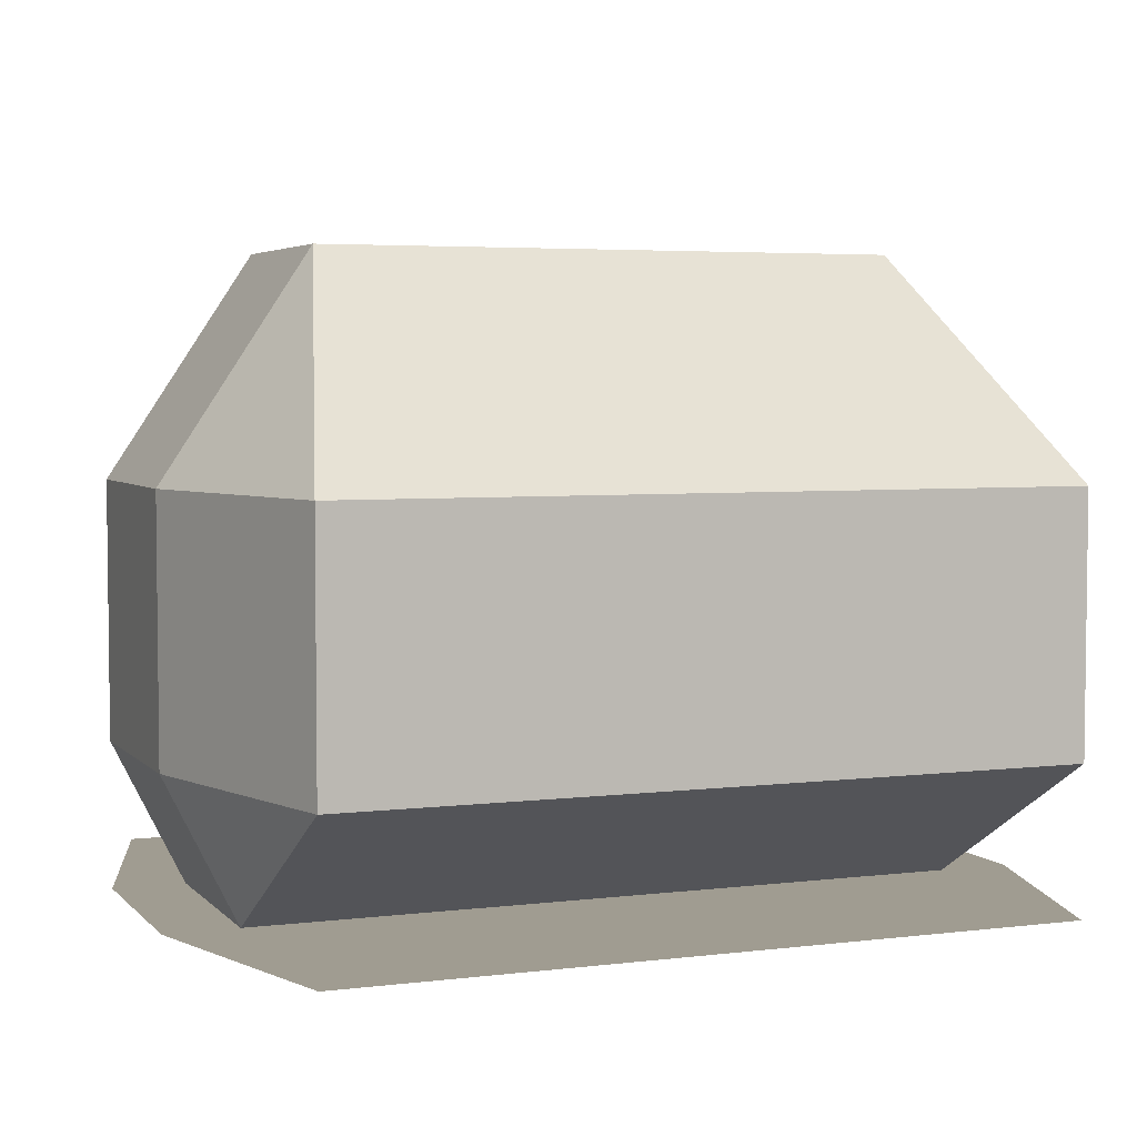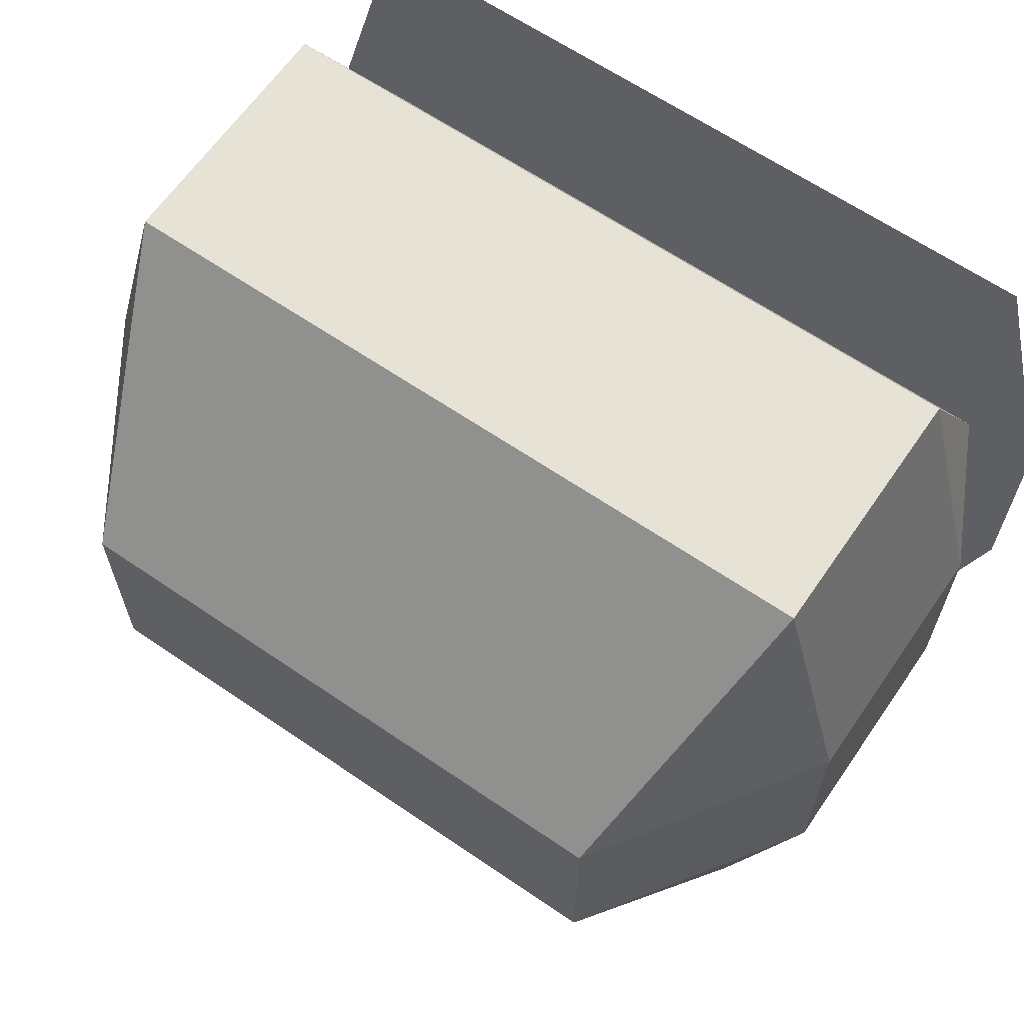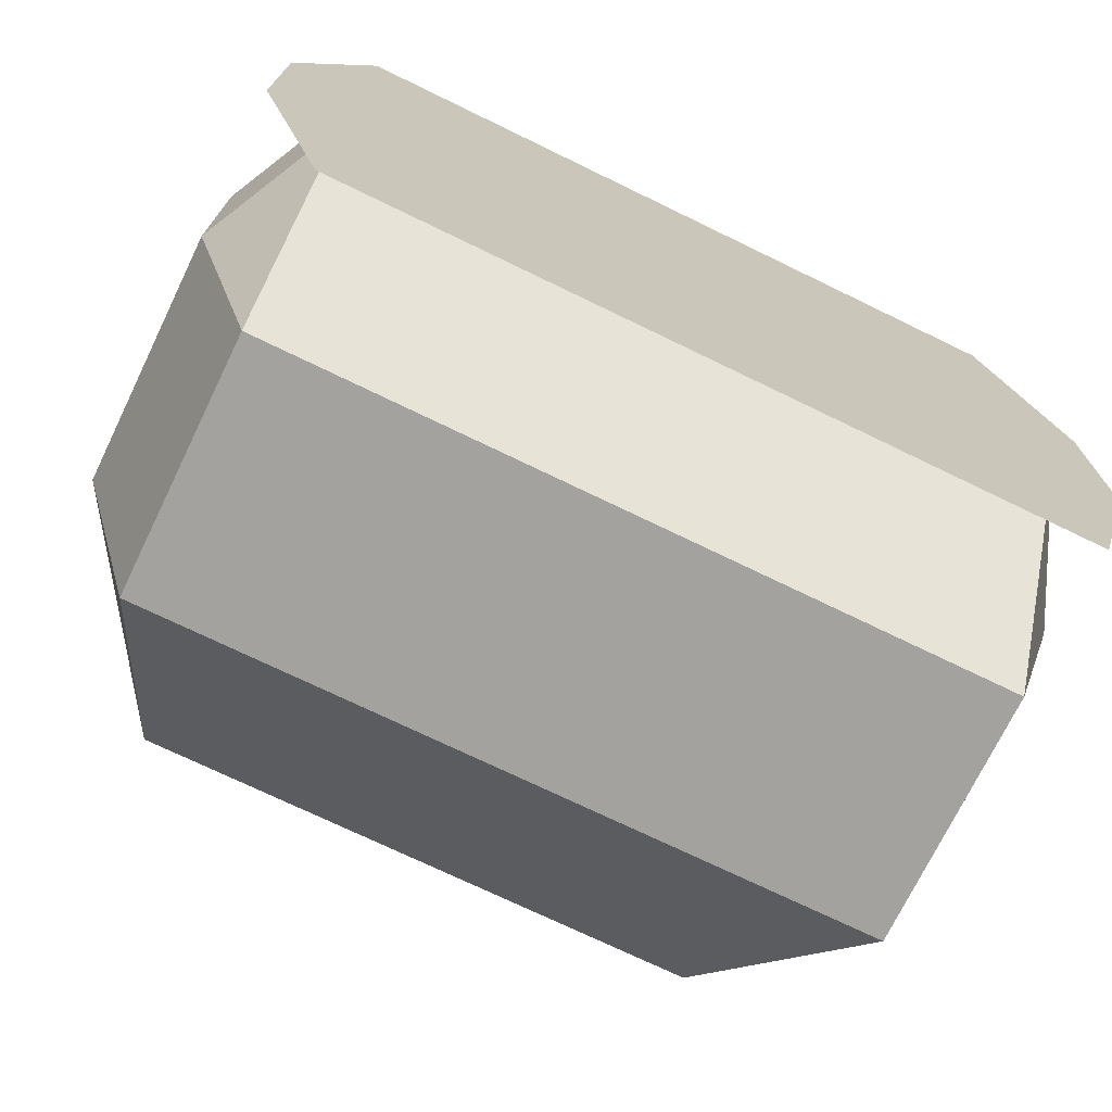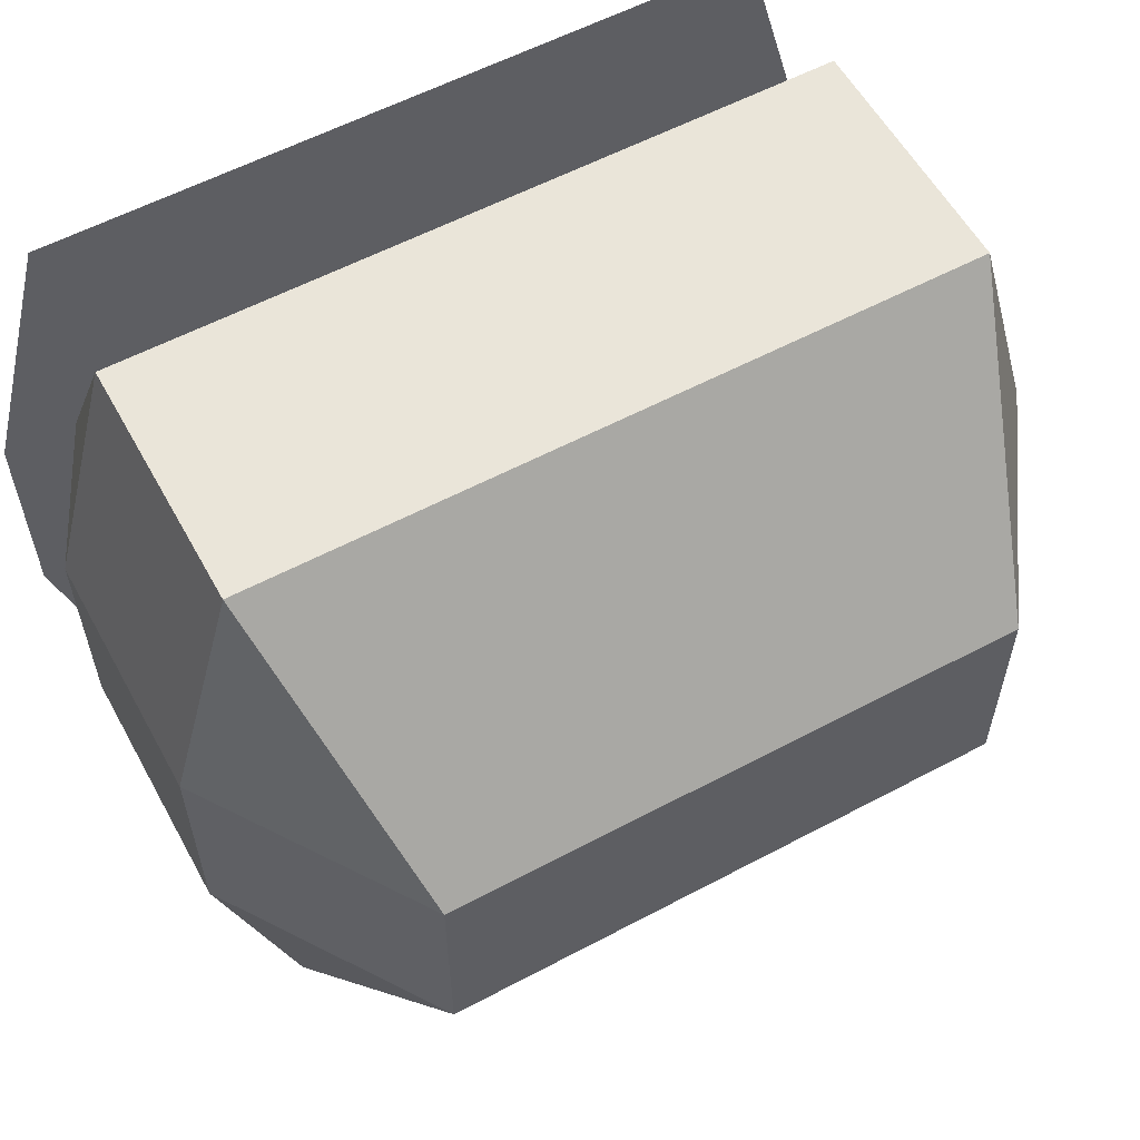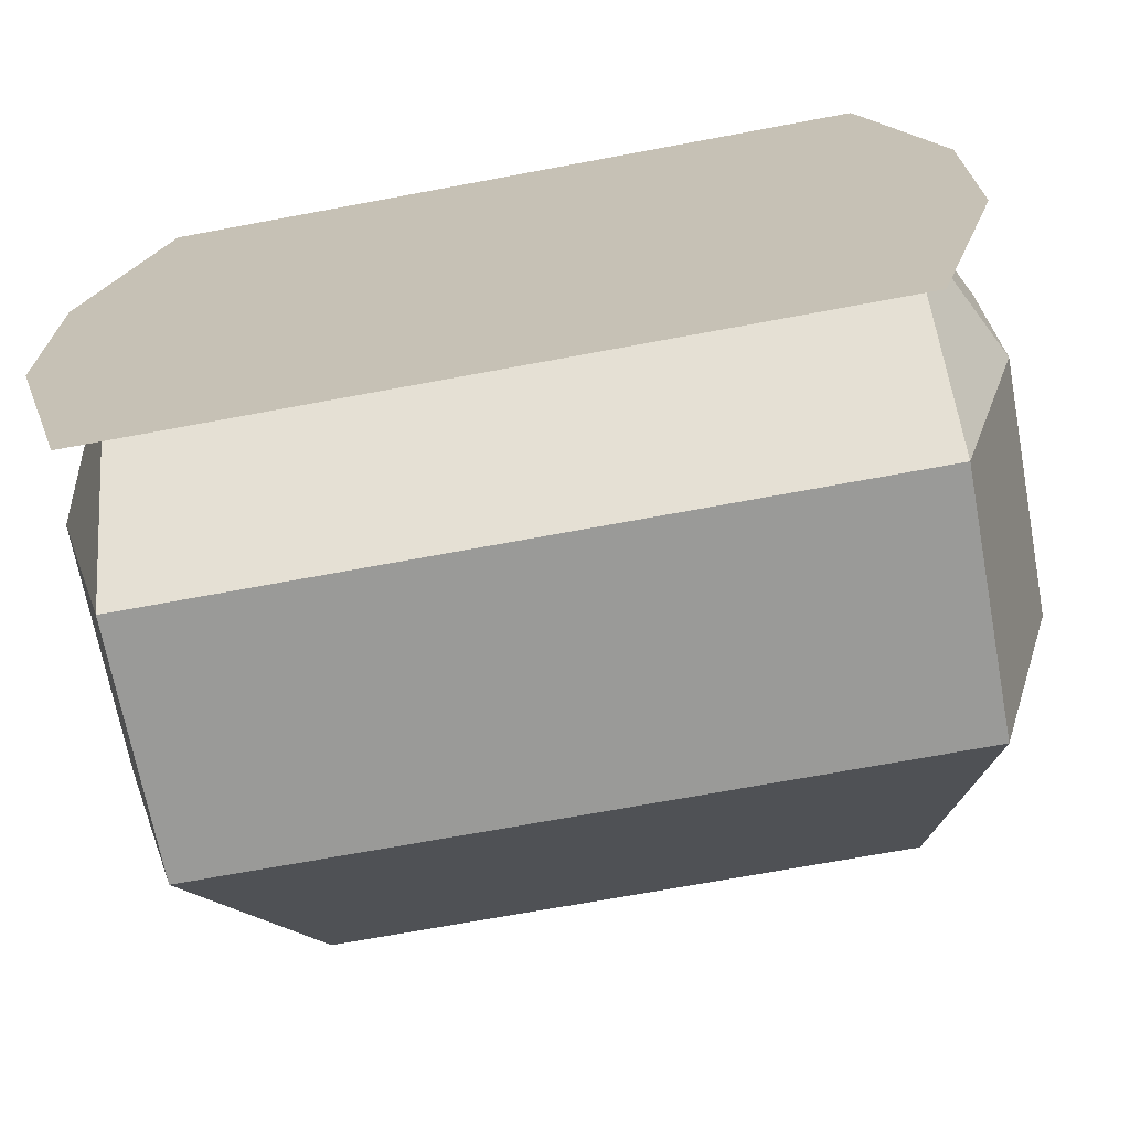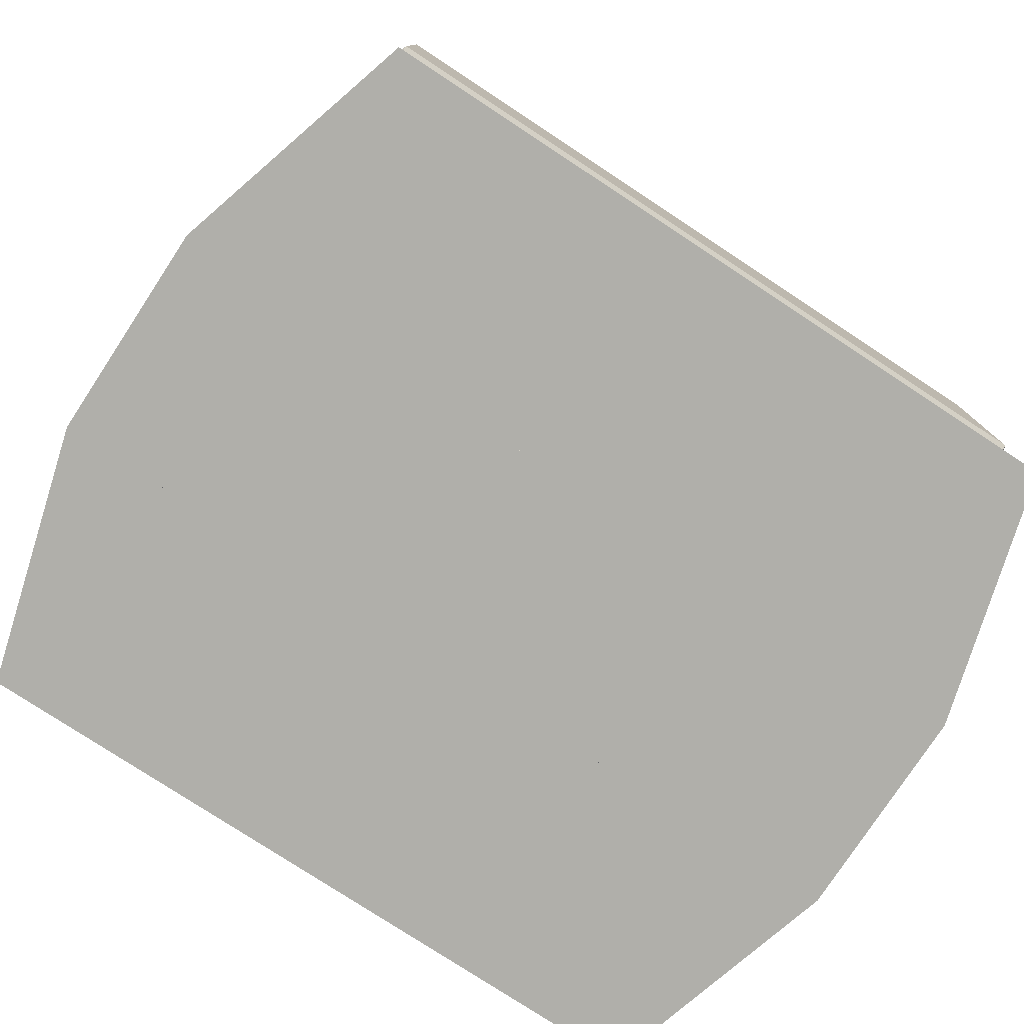
<metadata>
{"format":"obj","ext":"obj","renderer":"f3d","projection":"perspective","resolution":1024,"background":"white","views":[{"elev":4.4,"azim":158.3,"up":"+Y"},{"elev":64.0,"azim":-145.4,"up":"+Z"},{"elev":-72.6,"azim":-25.9,"up":"+Z"},{"elev":58.0,"azim":151.2,"up":"+Z"},{"elev":-69.2,"azim":10.6,"up":"+Z"},{"elev":-78.0,"azim":-33.3,"up":"+Y"}]}
</metadata>
<code>
o Cube
v -1 -0 0.3
v -1 0 -0.3
v -0.8 1.7 0.3
v -0.8 1.7 -0.3
v -1 0.4 1
v -1 1.1 1
v -1 0.4 -1
v -1 1.1 -1
v -1.2 1.1 0.3
v -1.2 0.4 0.3
v -1.2 1.1 -0.3
v -1.2 0.4 -0.3
v -1 0.7 1
v -1 0.7 -1
v -1.2 0.7 0.3
v -1.2 0.7 -0.3
v 1 -0 0.3
v 1 0 -0.3
v 0.8 1.7 0.3
v 0.8 1.7 -0.3
v 1 0.4 1
v 1 1.1 1
v 1 0.4 -1
v 1 1.1 -1
v 1.2 1.1 0.3
v 1.2 0.4 0.3
v 1.2 1.1 -0.3
v 1.2 0.4 -0.3
v 1 0.7 1
v 1 0.7 -1
v 1.2 0.7 0.3
v 1.2 0.7 -0.3
v -1 0 1
v -1 0 -1
v -1.2 0 0.3
v -1.2 0 -0.3
v 1 0 1
v 1 0 -1
v 1.2 0 0.3
v 1.2 0 -0.3
v -0.3333 0 -0.3
v 0.3333 0 -0.3
v -0.3333 0.7 1
v 0.3333 0.7 1
v -0.3333 1.1 -1
v 0.3333 1.1 -1
v -0.2667 1.7 -0.3
v 0.2667 1.7 -0.3
v -0.3333 0.7 -1
v 0.3333 0.7 -1
v -0.3333 -0 0.3
v 0.3333 -0 0.3
v -0.3333 0.4 1
v 0.3333 0.4 1
v -0.3333 1.1 1
v 0.3333 1.1 1
v -0.3333 0.4 -1
v 0.3333 0.4 -1
v -0.2667 1.7 0.3
v 0.2667 1.7 0.3
v -0.9 1.4 -0.65
v 0.9 1.4 -0.65
v -0.3 1.4 -0.65
v 0.3 1.4 -0.65
v -0.9 1.4 0.65
v 0.9 1.4 0.65
v -0.3 1.4 0.65
v 0.3 1.4 0.65
f 9 3 4 11
f 8 11 4 61
f 54 52 17 21
f 46 24 30 50
f 1 10 12 2
f 15 9 11 16
f 1 5 10
f 13 6 9 15
f 2 12 7
f 16 11 8 14
f 49 57 7 14
f 48 60 19 20
f 3 9 6 65
f 43 13 5 53
f 12 16 14 7
f 5 13 15 10
f 10 15 16 12
f 25 27 20 19
f 24 62 20 27
f 42 18 17 52
f 64 48 20 62
f 17 18 28 26
f 31 32 27 25
f 17 26 21
f 29 31 25 22
f 18 23 28
f 32 30 24 27
f 41 2 7 57
f 68 66 19 60
f 19 66 22 25
f 56 44 29 22
f 28 23 30 32
f 21 26 31 29
f 26 28 32 31
f 38 36 40
f 33 37 39
f 39 40 36
f 38 34 36
f 36 35 39
f 33 39 35
f 6 13 43 55
f 55 43 44 56
f 65 67 59 3
f 67 68 60 59
f 18 42 58 23
f 42 41 57 58
f 61 4 47 63
f 63 47 48 64
f 2 41 51 1
f 41 42 52 51
f 29 44 54 21
f 44 43 53 54
f 4 3 59 47
f 47 59 60 48
f 30 23 58 50
f 50 58 57 49
f 8 45 49 14
f 45 46 50 49
f 5 1 51 53
f 53 51 52 54
f 45 63 64 46
f 8 61 63 45
f 46 64 62 24
f 55 56 68 67
f 6 55 67 65
f 56 22 66 68

</code>
